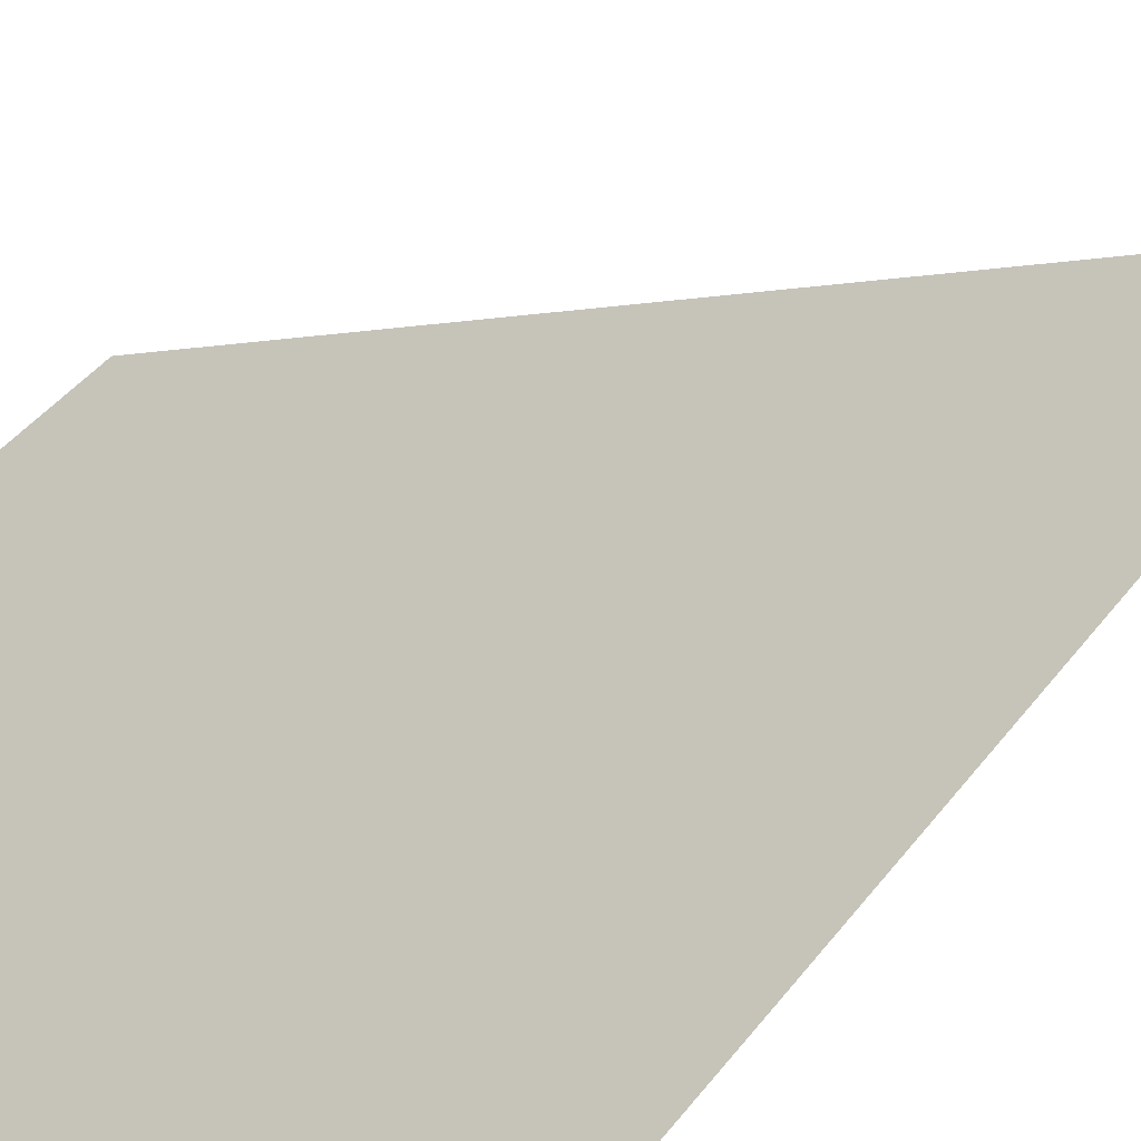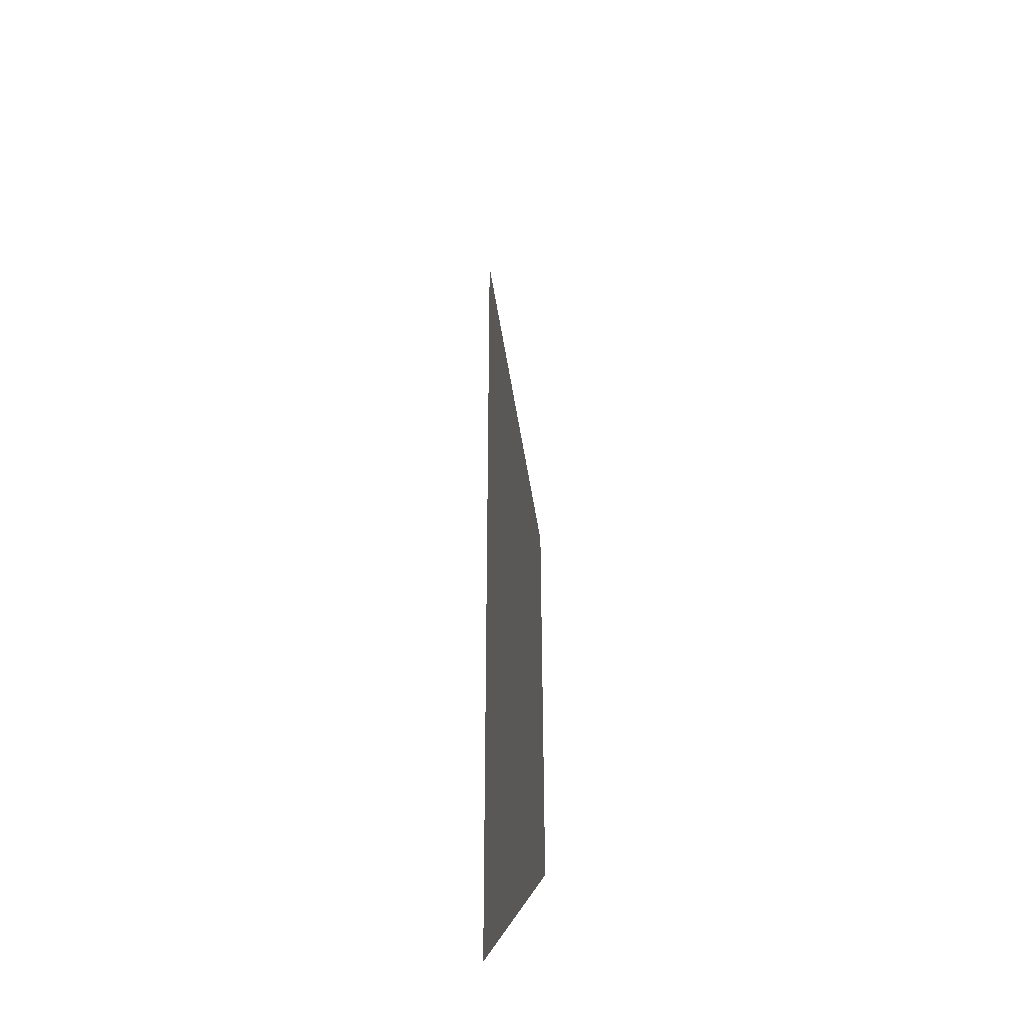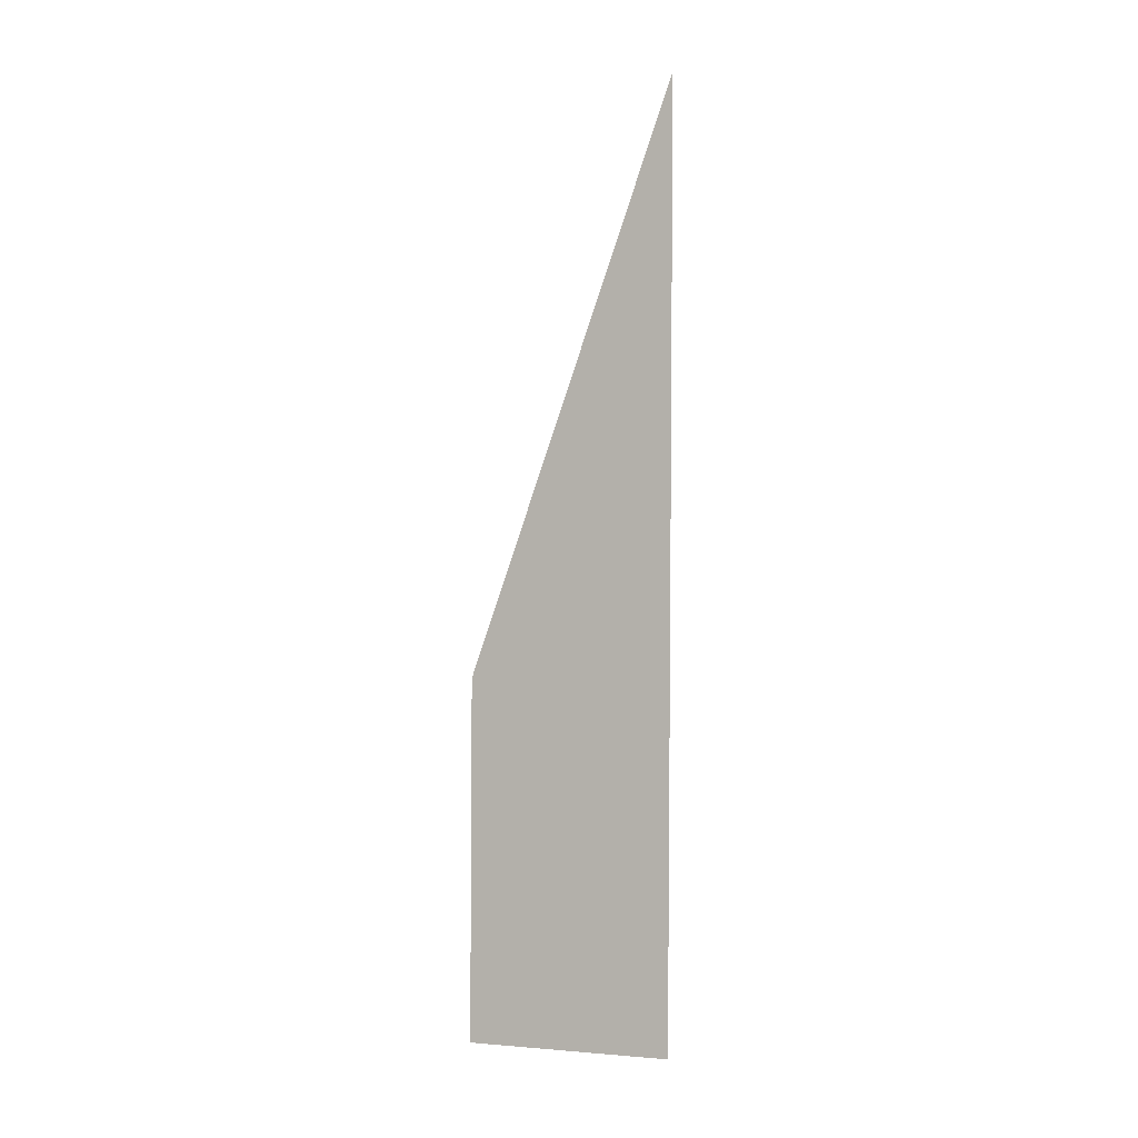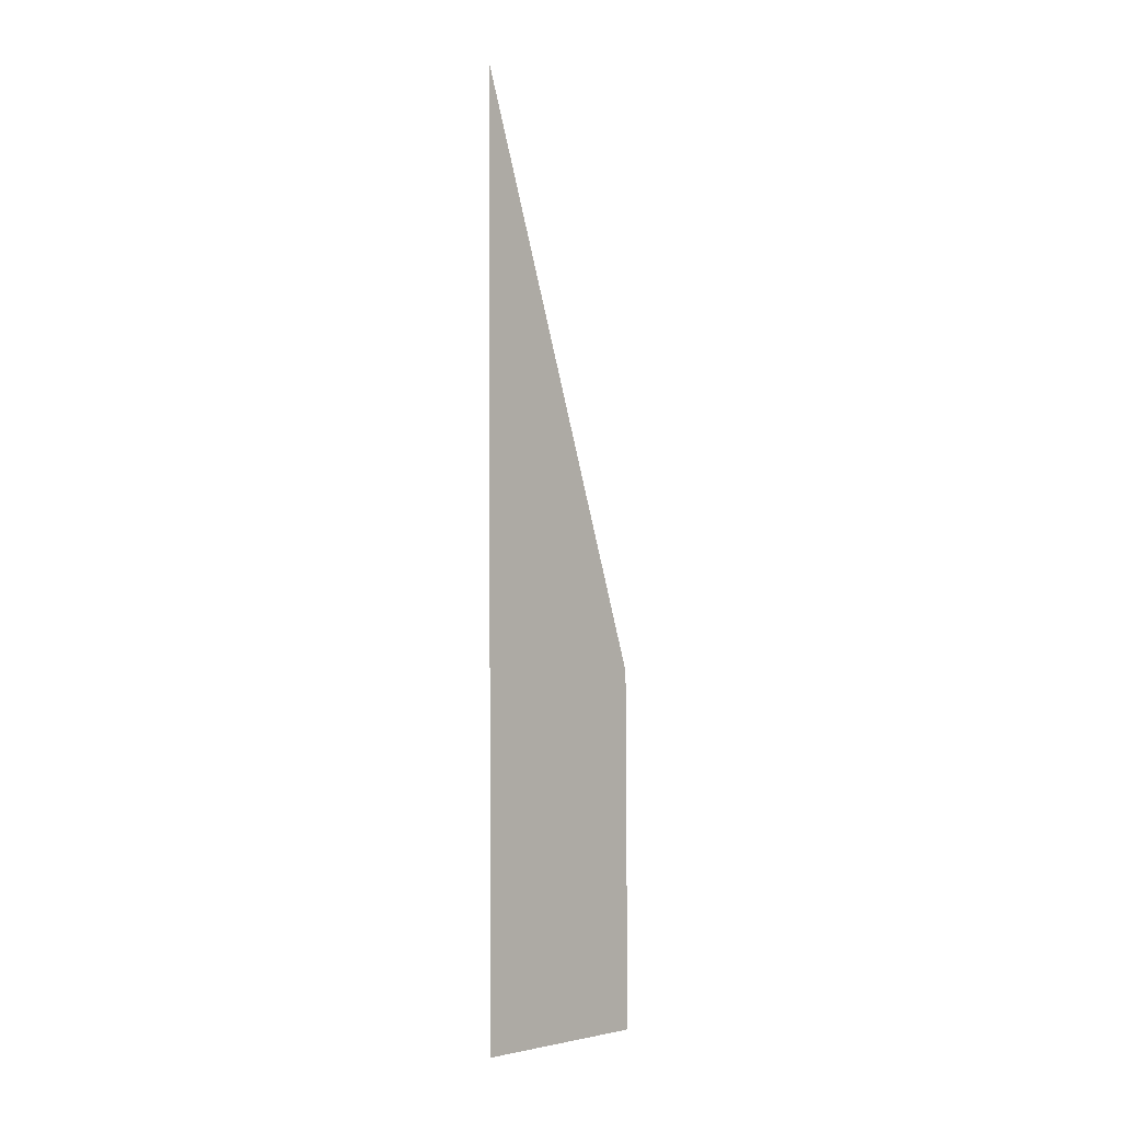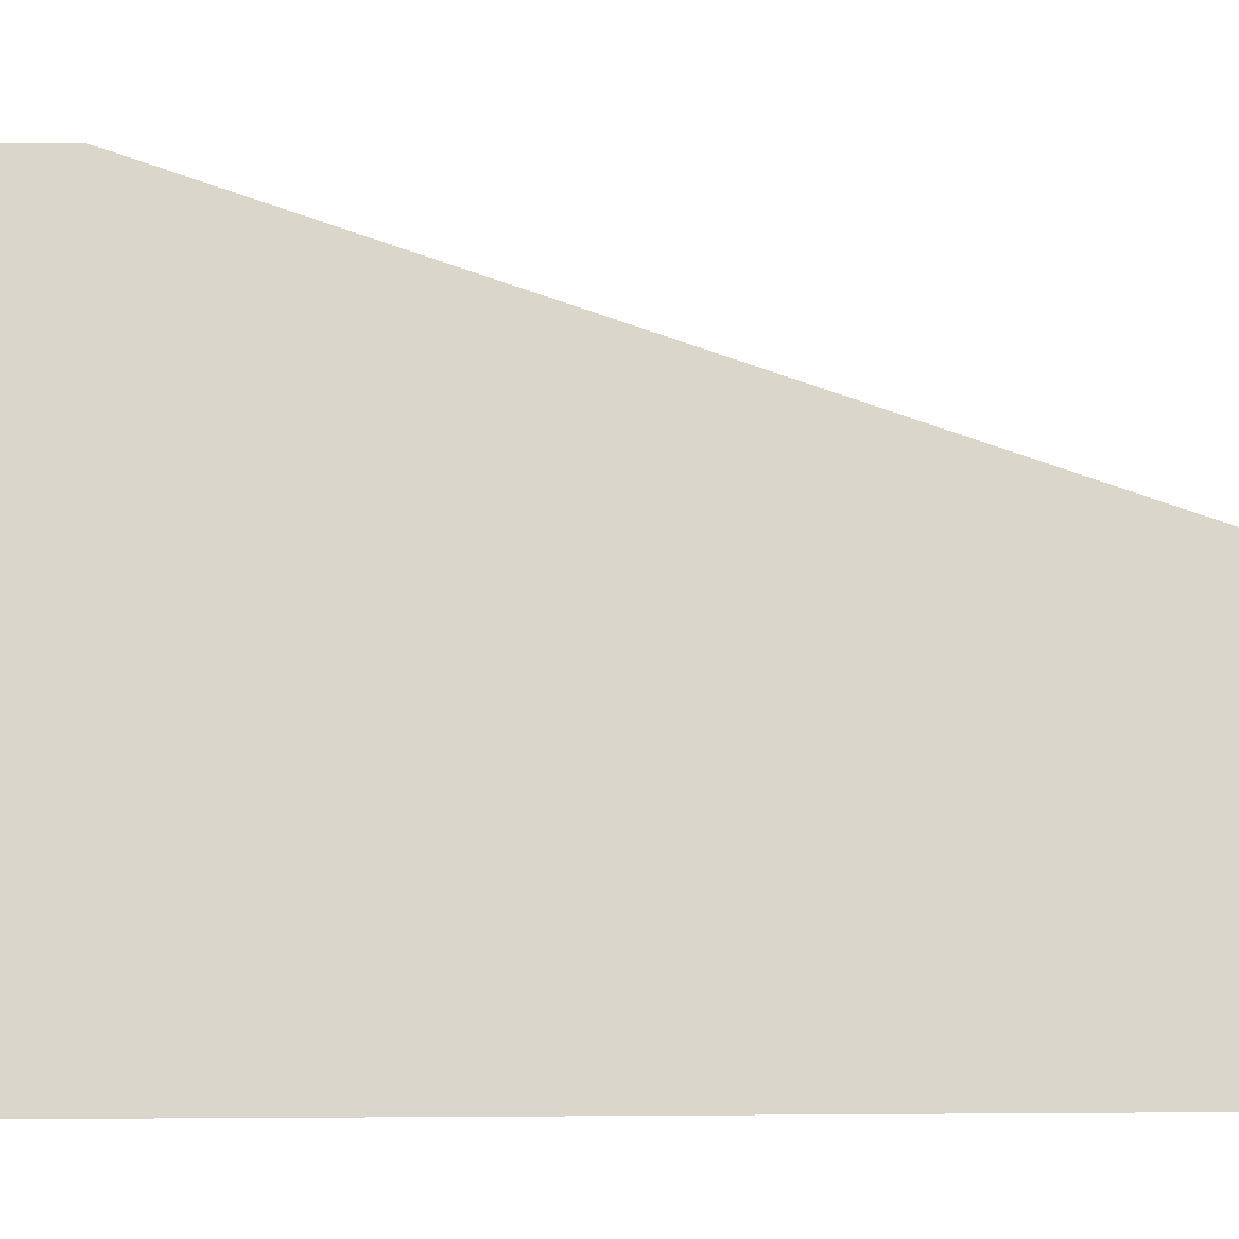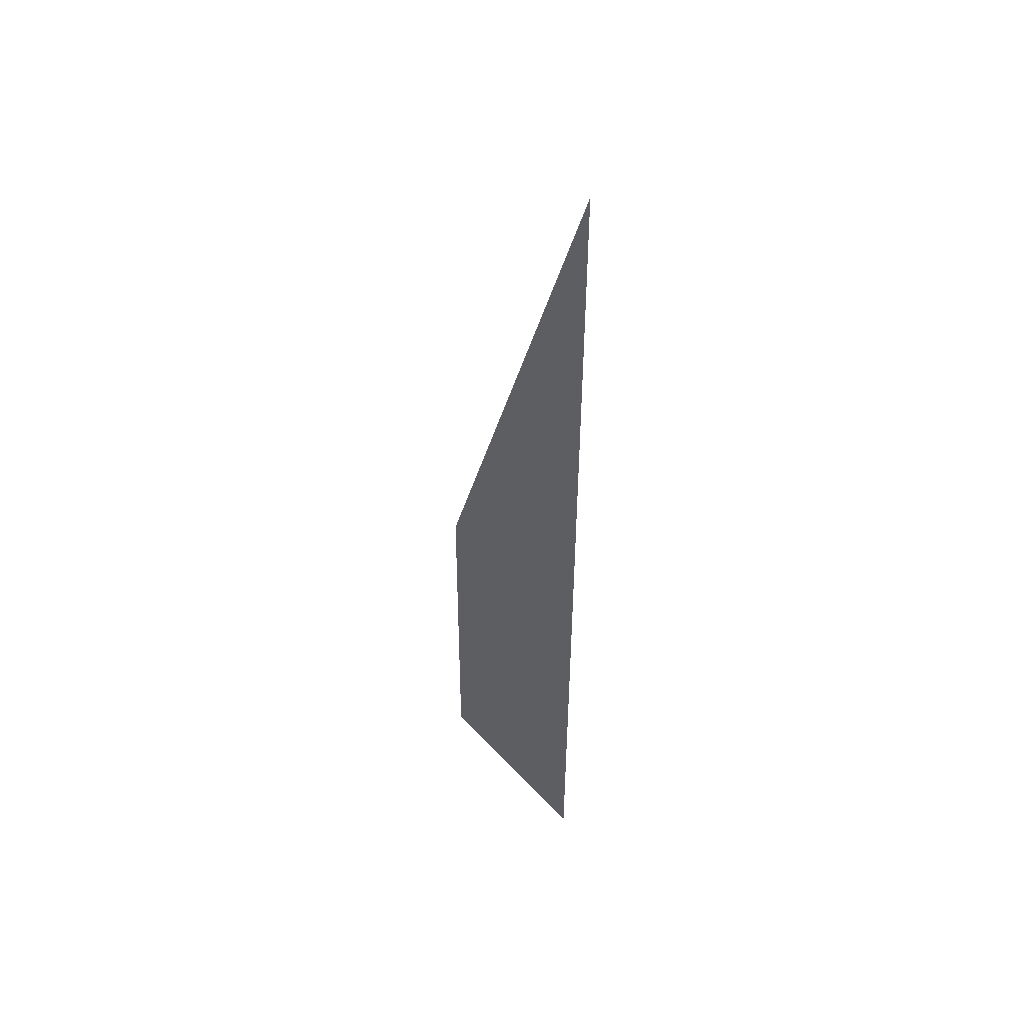
<metadata>
{"format":"obj","ext":"obj","renderer":"f3d","projection":"perspective","resolution":1024,"background":"white","views":[{"elev":24.7,"azim":-157.6,"up":"+Y"},{"elev":-37.1,"azim":129.6,"up":"+Z"},{"elev":0.9,"azim":-102.9,"up":"+Z"},{"elev":-3.2,"azim":5.4,"up":"+Z"},{"elev":18.6,"azim":-91.6,"up":"+Y"},{"elev":46.2,"azim":-73.6,"up":"+Z"}]}
</metadata>
<code>
g SM_Veh_Retro_01_Door_R_Glass_Hover
v -0.9187 1.522 -0.7379
v -1.128 1.219 -1.382
v -0.9166 1.525 -1.389
v -1.13 1.216 -0.6039
v -1.132 1.213 0.3036
g SM_Veh_Retro_01_Door_R_Glass_Hover_0
f 3 2 1
f 2 4 1
f 1 4 5

</code>
